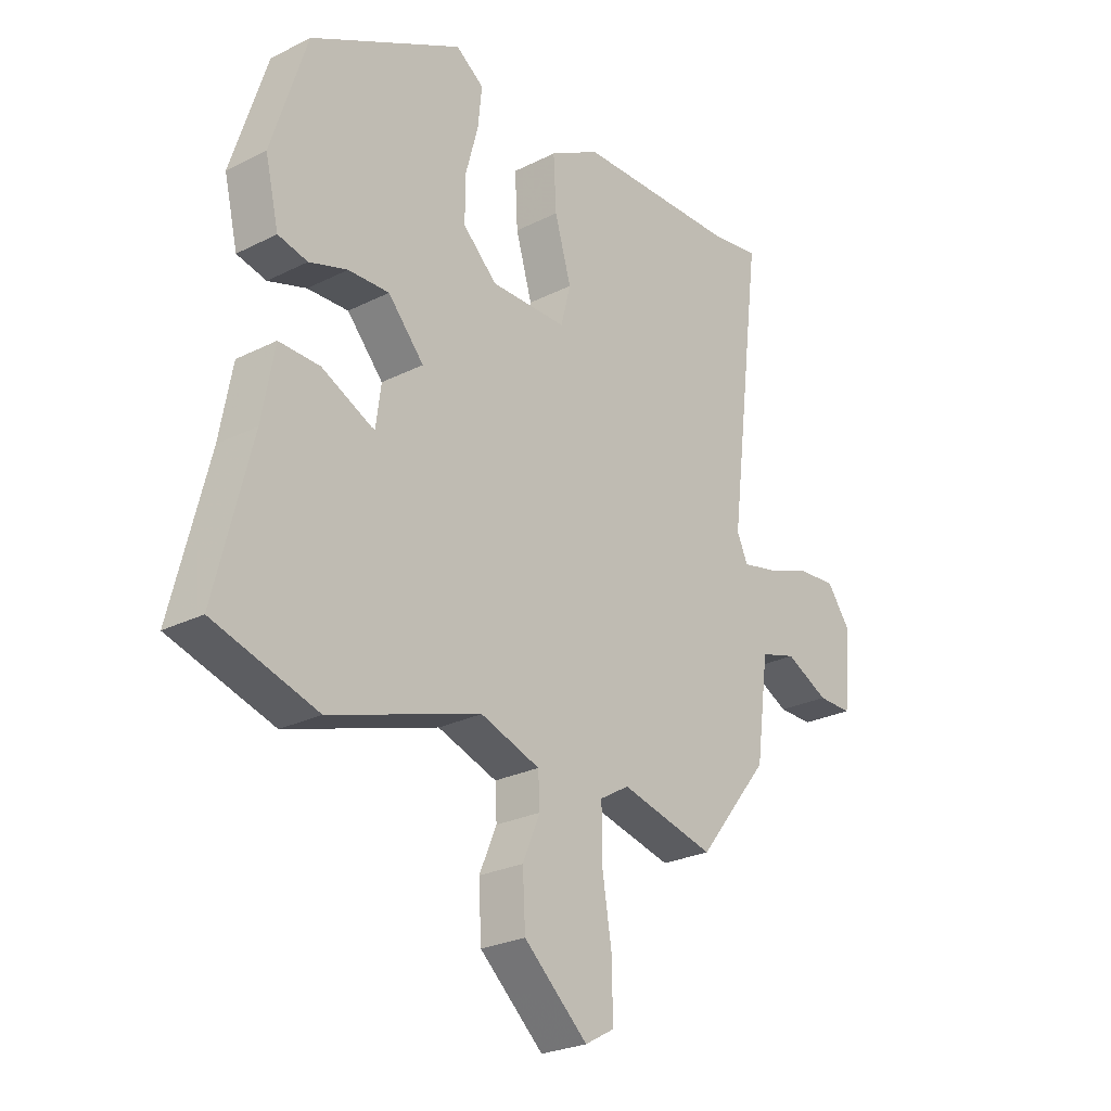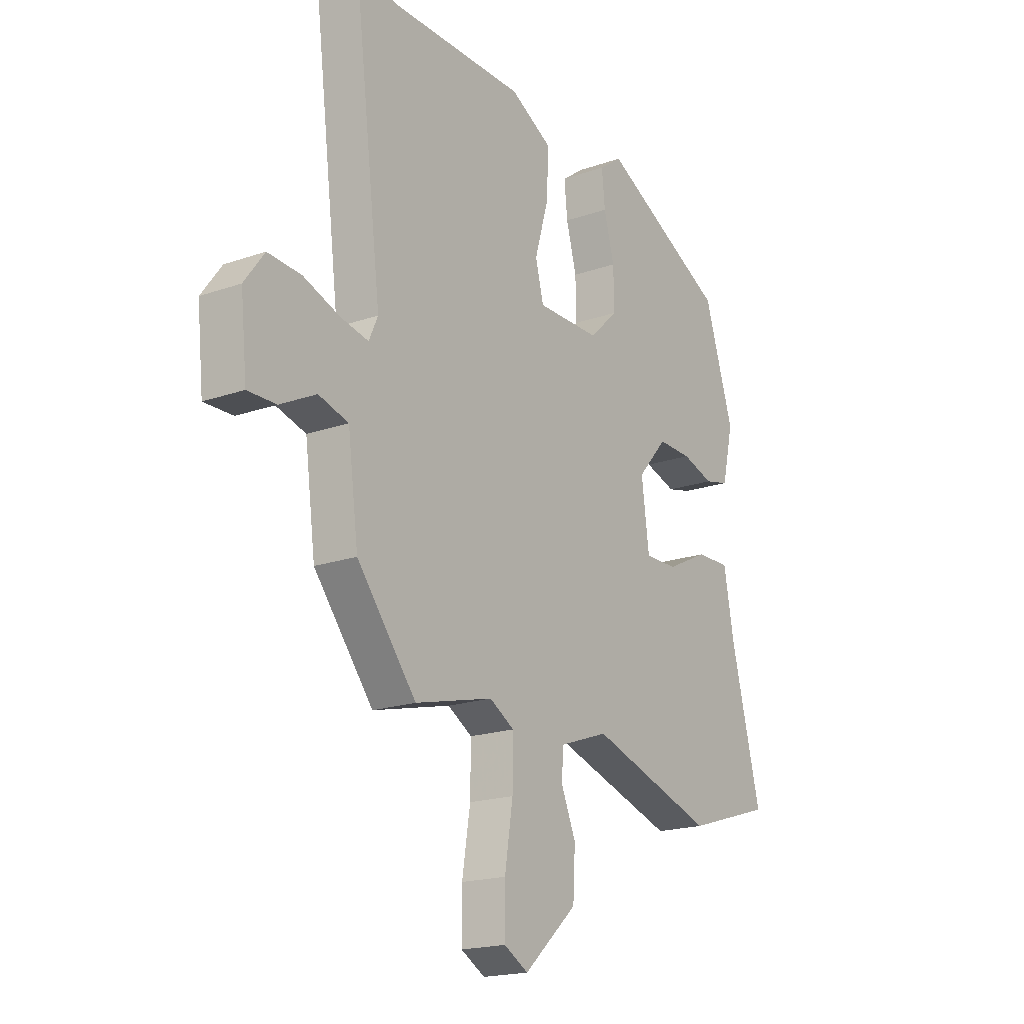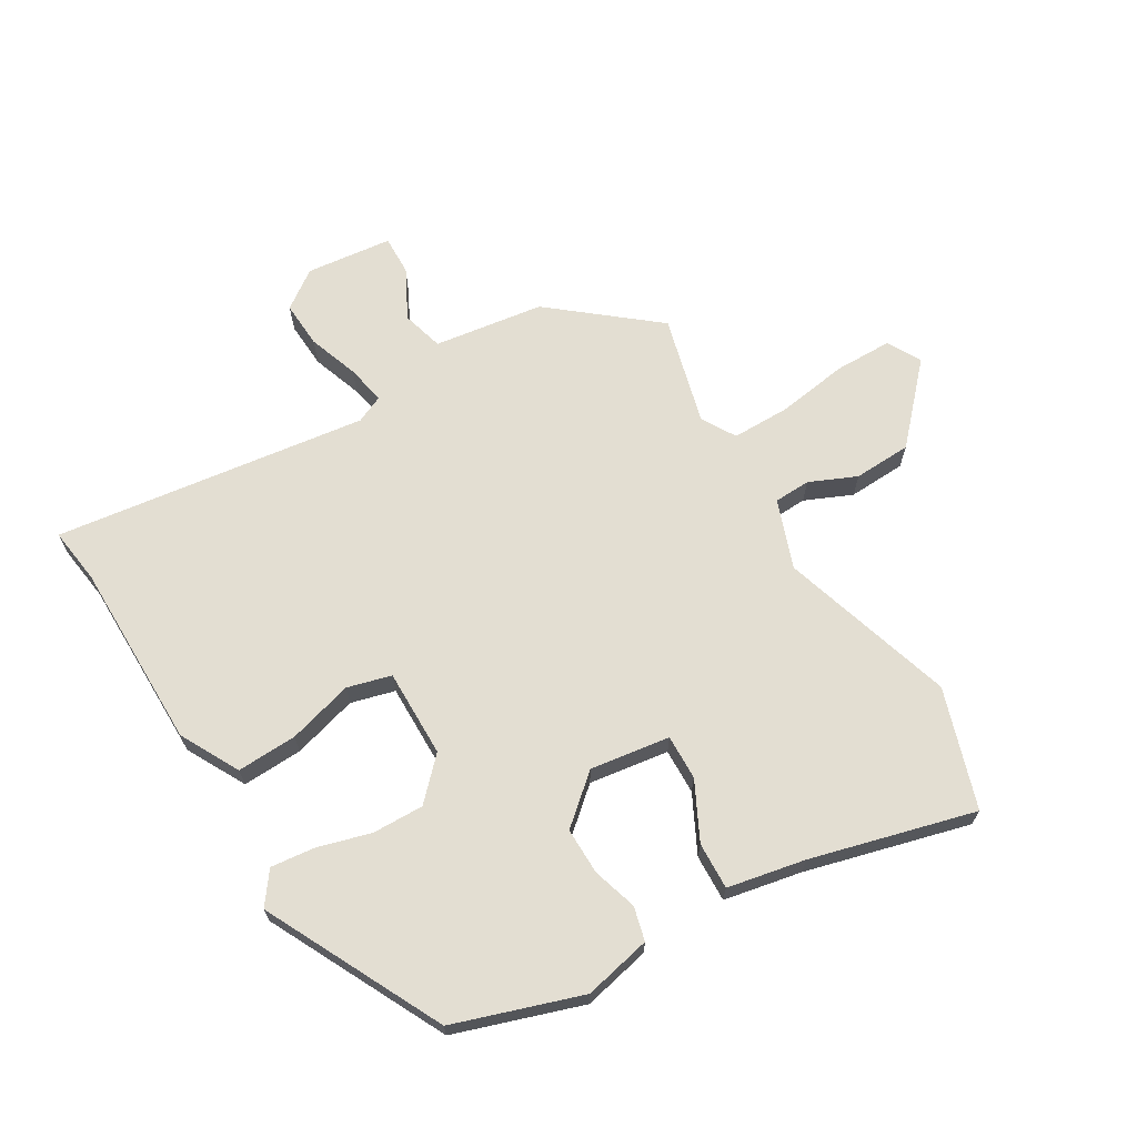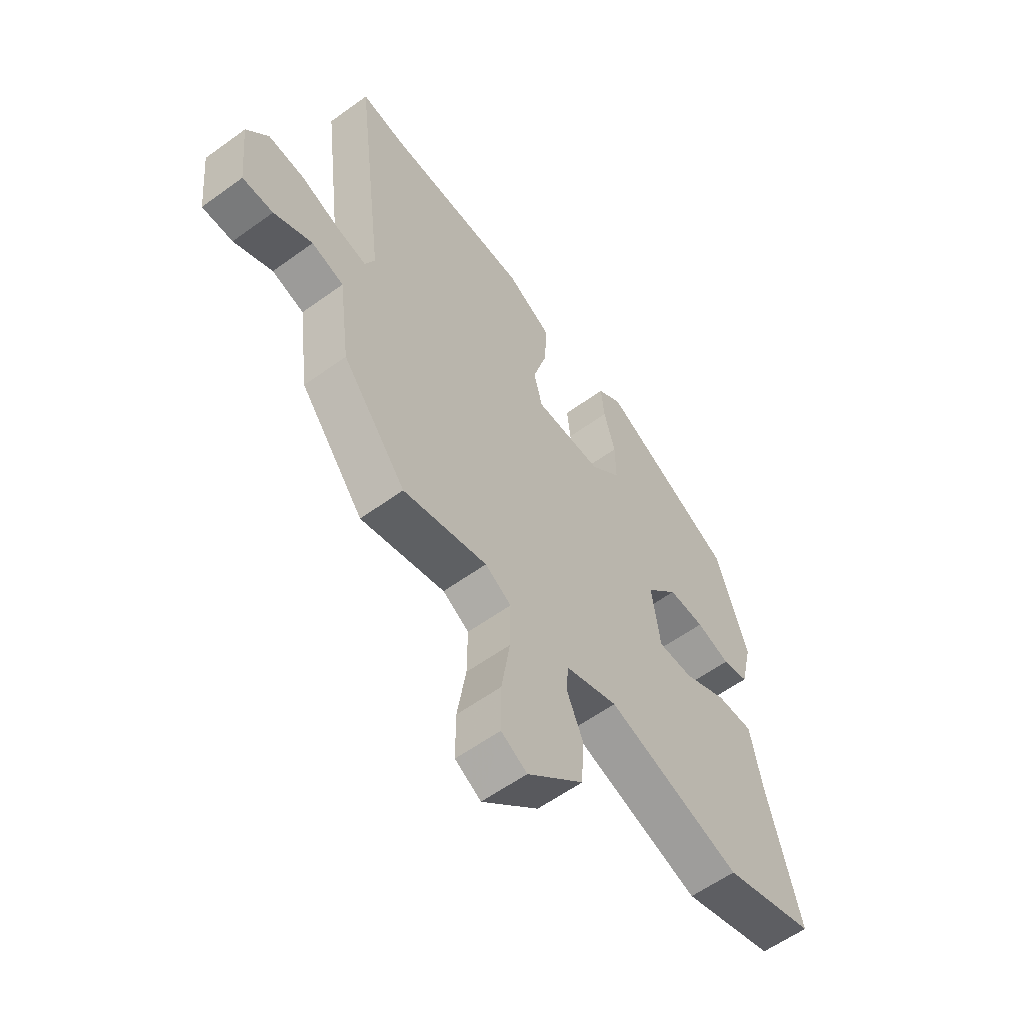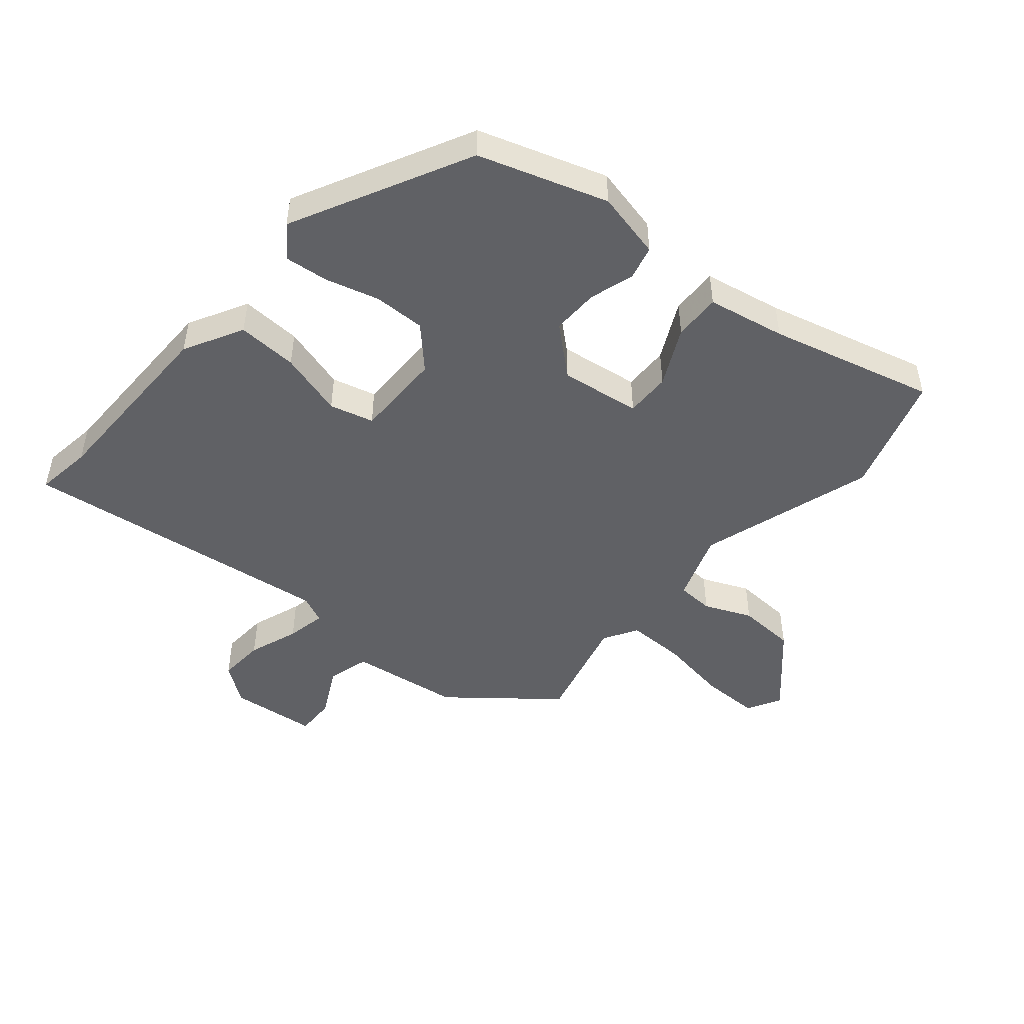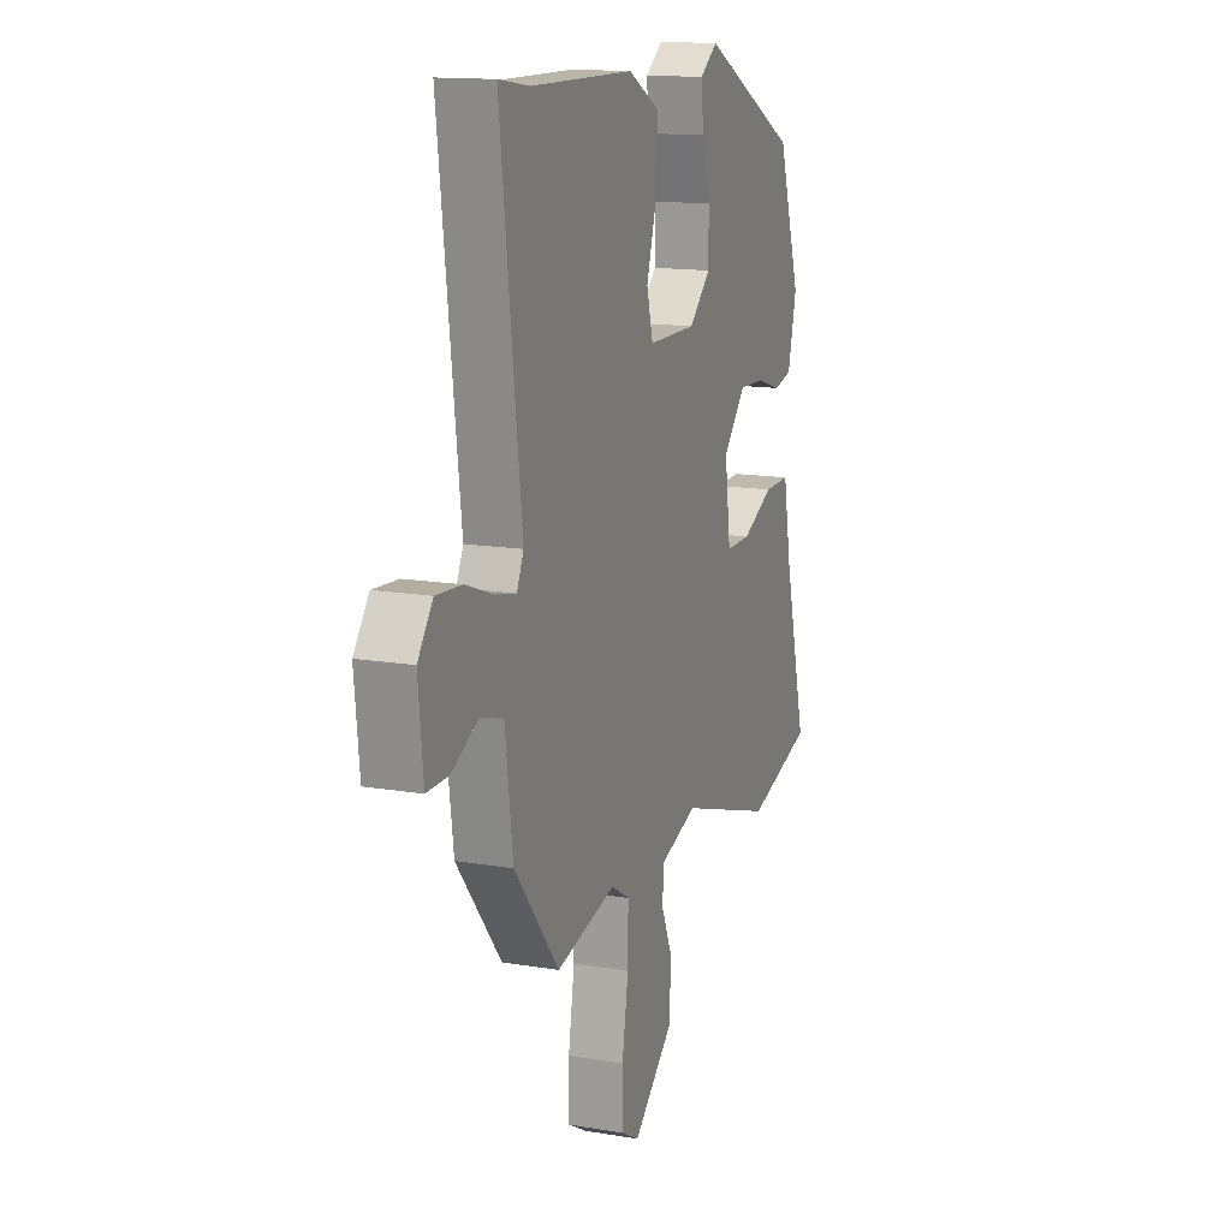
<metadata>
{"format":"obj","ext":"obj","renderer":"f3d","projection":"perspective","resolution":1024,"background":"white","views":[{"elev":-25.4,"azim":129.1,"up":"+Z"},{"elev":-18.8,"azim":-56.2,"up":"+Z"},{"elev":67.4,"azim":59.8,"up":"+Y"},{"elev":-58.7,"azim":-53.2,"up":"+Z"},{"elev":-48.2,"azim":50.0,"up":"+Y"},{"elev":14.2,"azim":-69.5,"up":"+Z"}]}
</metadata>
<code>
v -0.369 0.07 -0.505
v -0.5 0.07 -0.341
v -0.523 0.07 -0.166
v -0.589 0.07 -0.147
v -0.668 0.07 -0.187
v -0.731 0.07 -0.188
v -0.745 0.07 -0.051
v -0.701 0.07 0.009
v -0.627 0.07 0.004
v -0.547 0.07 -0.025
v -0.485 0.07 -0.038
v -0.465 0.07 0.006
v -0.526 0.07 0.504
v -0.436 0.07 0.491
v -0.138 0.07 0.487
v -0.045 0.07 0.436
v -0.05 0.07 0.34
v -0.08 0.07 0.237
v -0.062 0.07 0.167
v 0.078 0.07 0.167
v 0.141 0.07 0.227
v 0.14 0.07 0.309
v 0.117 0.07 0.394
v 0.11 0.07 0.464
v 0.161 0.07 0.501
v 0.441 0.07 0.357
v 0.506 0.07 0.154
v 0.481 0.07 0.047
v 0.427 0.07 0.034
v 0.357 0.07 0.056
v 0.282 0.07 0.058
v 0.216 0.07 -0.017
v 0.233 0.07 -0.144
v 0.305 0.07 -0.143
v 0.397 0.07 -0.098
v 0.472 0.07 -0.096
v 0.495 0.07 -0.22
v 0.561 0.07 -0.481
v 0.371 0.07 -0.54
v 0.094 0.07 -0.452
v -0.015 0.07 -0.49
v -0.018 0.07 -0.548
v 0.014 0.07 -0.623
v 0.009 0.07 -0.715
v -0.108 0.07 -0.821
v -0.161 0.07 -0.791
v -0.161 0.07 -0.7
v -0.143 0.07 -0.587
v -0.142 0.07 -0.494
v -0.196 0.07 -0.462
v -0.369 0 -0.505
v -0.5 0 -0.341
v -0.523 0 -0.166
v -0.589 0 -0.147
v -0.668 0 -0.187
v -0.731 0 -0.188
v -0.745 0 -0.051
v -0.701 0 0.009
v -0.627 0 0.004
v -0.547 0 -0.025
v -0.485 0 -0.038
v -0.465 0 0.006
v -0.526 0 0.504
v -0.436 0 0.491
v -0.138 0 0.487
v -0.045 0 0.436
v -0.05 0 0.34
v -0.08 0 0.237
v -0.062 0 0.167
v 0.078 0 0.167
v 0.141 0 0.227
v 0.14 0 0.309
v 0.117 0 0.394
v 0.11 0 0.464
v 0.161 0 0.501
v 0.441 0 0.357
v 0.506 0 0.154
v 0.481 0 0.047
v 0.427 0 0.034
v 0.357 0 0.056
v 0.282 0 0.058
v 0.216 0 -0.017
v 0.233 0 -0.144
v 0.305 0 -0.143
v 0.397 0 -0.098
v 0.472 0 -0.096
v 0.495 0 -0.22
v 0.561 0 -0.481
v 0.371 0 -0.54
v 0.094 0 -0.452
v -0.015 0 -0.49
v -0.018 0 -0.548
v 0.014 0 -0.623
v 0.009 0 -0.715
v -0.108 0 -0.821
v -0.161 0 -0.791
v -0.161 0 -0.7
v -0.143 0 -0.587
v -0.142 0 -0.494
v -0.196 0 -0.462
f 46 47 48
f 45 46 48
f 44 45 48
f 43 44 48
f 42 43 48
f 41 42 48 49
f 40 41 49 50
f 37 38 39 40
f 37 40 50
f 36 37 50
f 35 36 50
f 34 35 50
f 28 29 30
f 27 28 30
f 26 27 30
f 25 26 30
f 24 25 30
f 23 24 30
f 22 23 30
f 21 22 30 31
f 20 21 31 32
f 16 17 18
f 15 16 18
f 14 15 18
f 14 18 19
f 13 14 19
f 12 13 19
f 20 32 33
f 19 20 33
f 12 19 33
f 11 12 33
f 8 9 10
f 7 8 10
f 6 7 10
f 5 6 10
f 4 5 10
f 1 2 3
f 50 1 3
f 34 50 3
f 33 34 3
f 3 4 10 11
f 3 11 33
f 98 97 96
f 98 96 95
f 98 95 94
f 98 94 93
f 98 93 92
f 99 98 92 91
f 100 99 91 90
f 90 89 88 87
f 100 90 87
f 100 87 86
f 100 86 85
f 100 85 84
f 80 79 78
f 80 78 77
f 80 77 76
f 80 76 75
f 80 75 74
f 80 74 73
f 80 73 72
f 81 80 72 71
f 82 81 71 70
f 68 67 66
f 68 66 65
f 68 65 64
f 69 68 64
f 69 64 63
f 69 63 62
f 83 82 70
f 83 70 69
f 83 69 62
f 83 62 61
f 60 59 58
f 60 58 57
f 60 57 56
f 60 56 55
f 60 55 54
f 53 52 51
f 53 51 100
f 53 100 84
f 53 84 83
f 61 60 54 53
f 83 61 53
f 1 51 52 2
f 2 52 53 3
f 3 53 54 4
f 4 54 55 5
f 5 55 56 6
f 6 56 57 7
f 7 57 58 8
f 8 58 59 9
f 9 59 60 10
f 10 60 61 11
f 11 61 62 12
f 12 62 63 13
f 13 63 64 14
f 14 64 65 15
f 15 65 66 16
f 16 66 67 17
f 17 67 68 18
f 18 68 69 19
f 19 69 70 20
f 20 70 71 21
f 21 71 72 22
f 22 72 73 23
f 23 73 74 24
f 24 74 75 25
f 25 75 76 26
f 26 76 77 27
f 27 77 78 28
f 28 78 79 29
f 29 79 80 30
f 30 80 81 31
f 31 81 82 32
f 32 82 83 33
f 33 83 84 34
f 34 84 85 35
f 35 85 86 36
f 36 86 87 37
f 37 87 88 38
f 38 88 89 39
f 39 89 90 40
f 40 90 91 41
f 41 91 92 42
f 42 92 93 43
f 43 93 94 44
f 44 94 95 45
f 45 95 96 46
f 46 96 97 47
f 47 97 98 48
f 48 98 99 49
f 49 99 100 50
f 50 100 51 1

</code>
